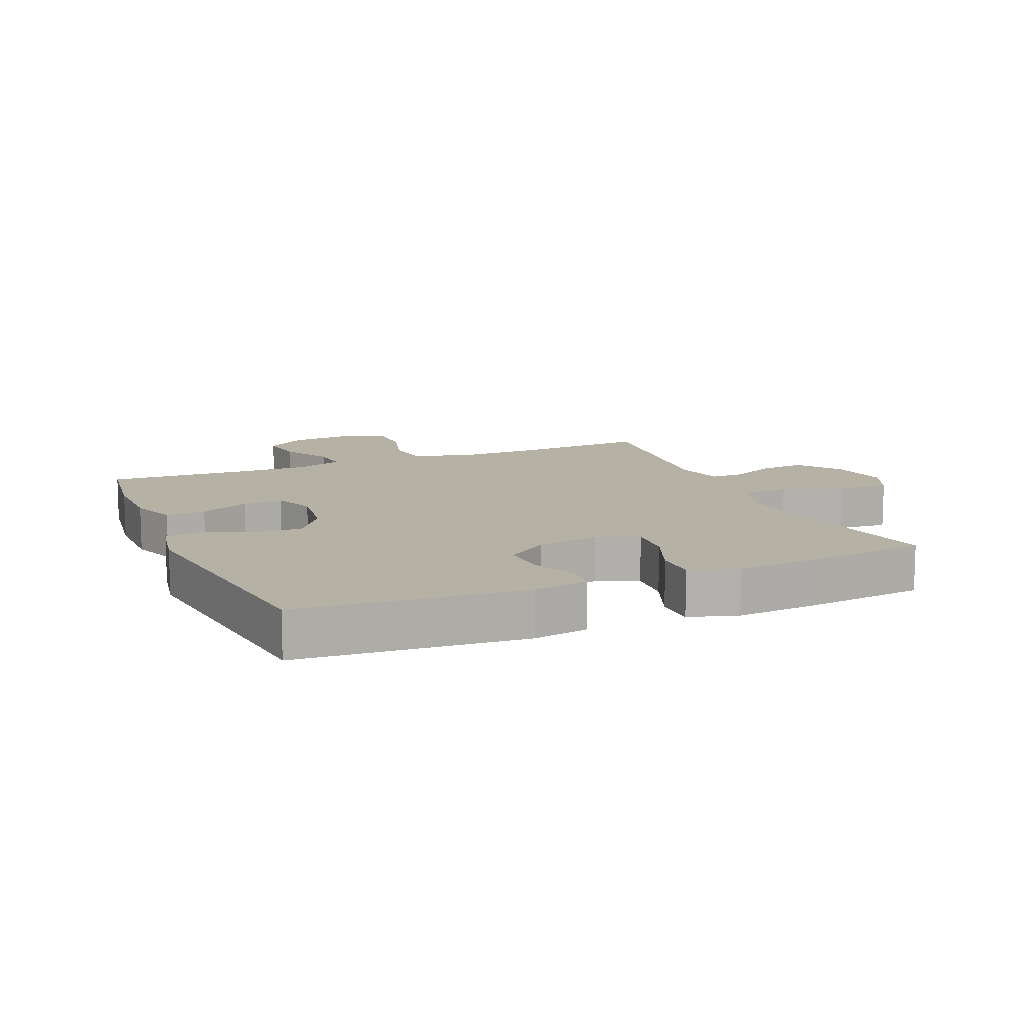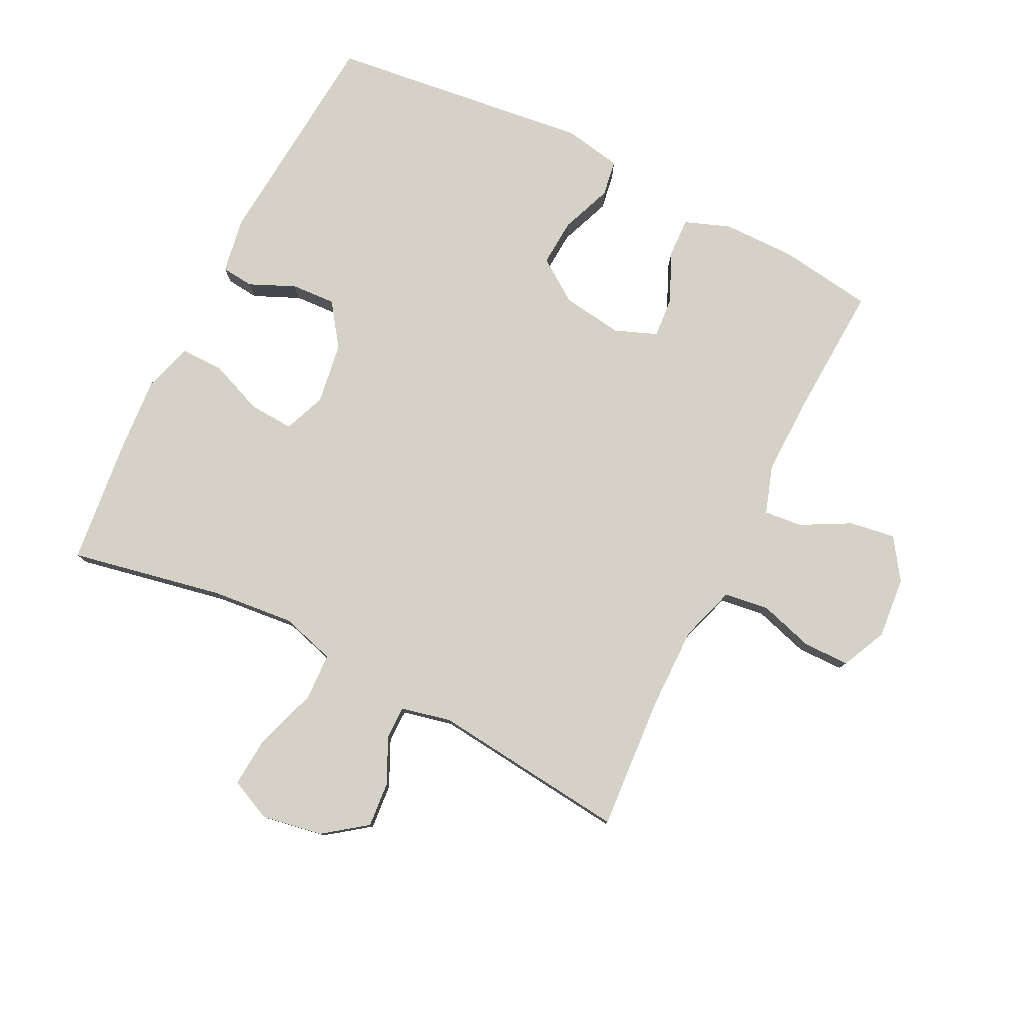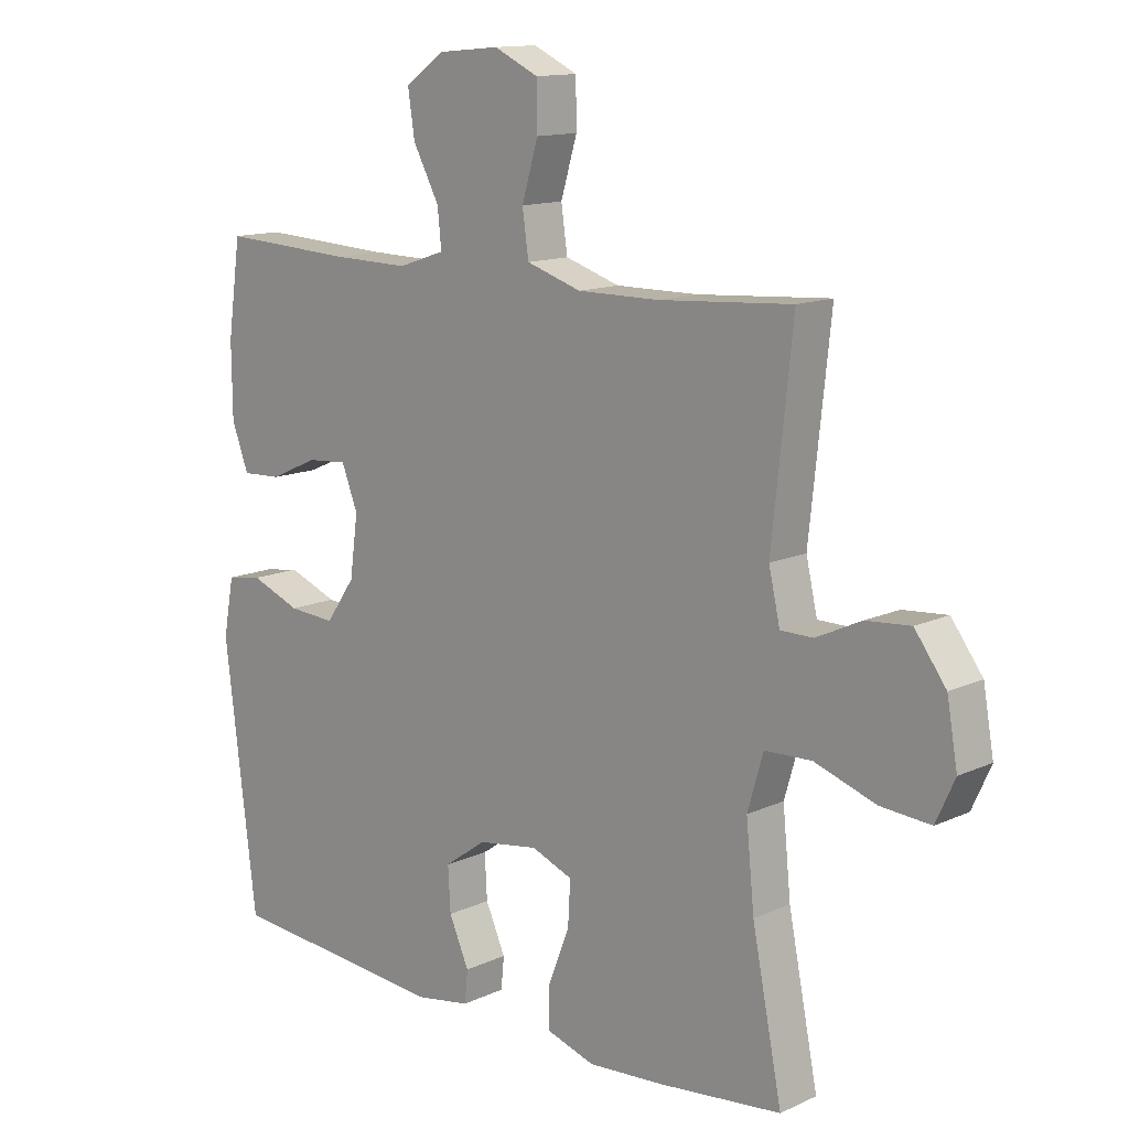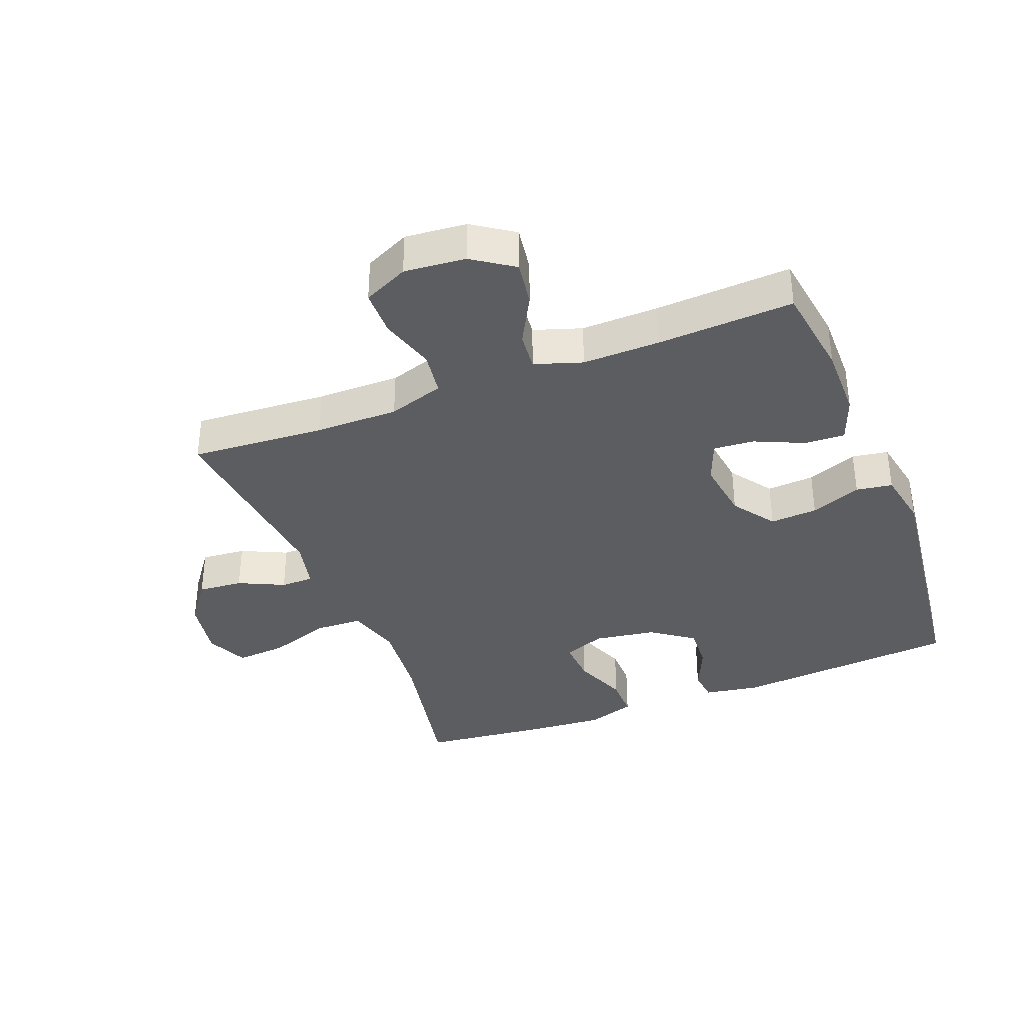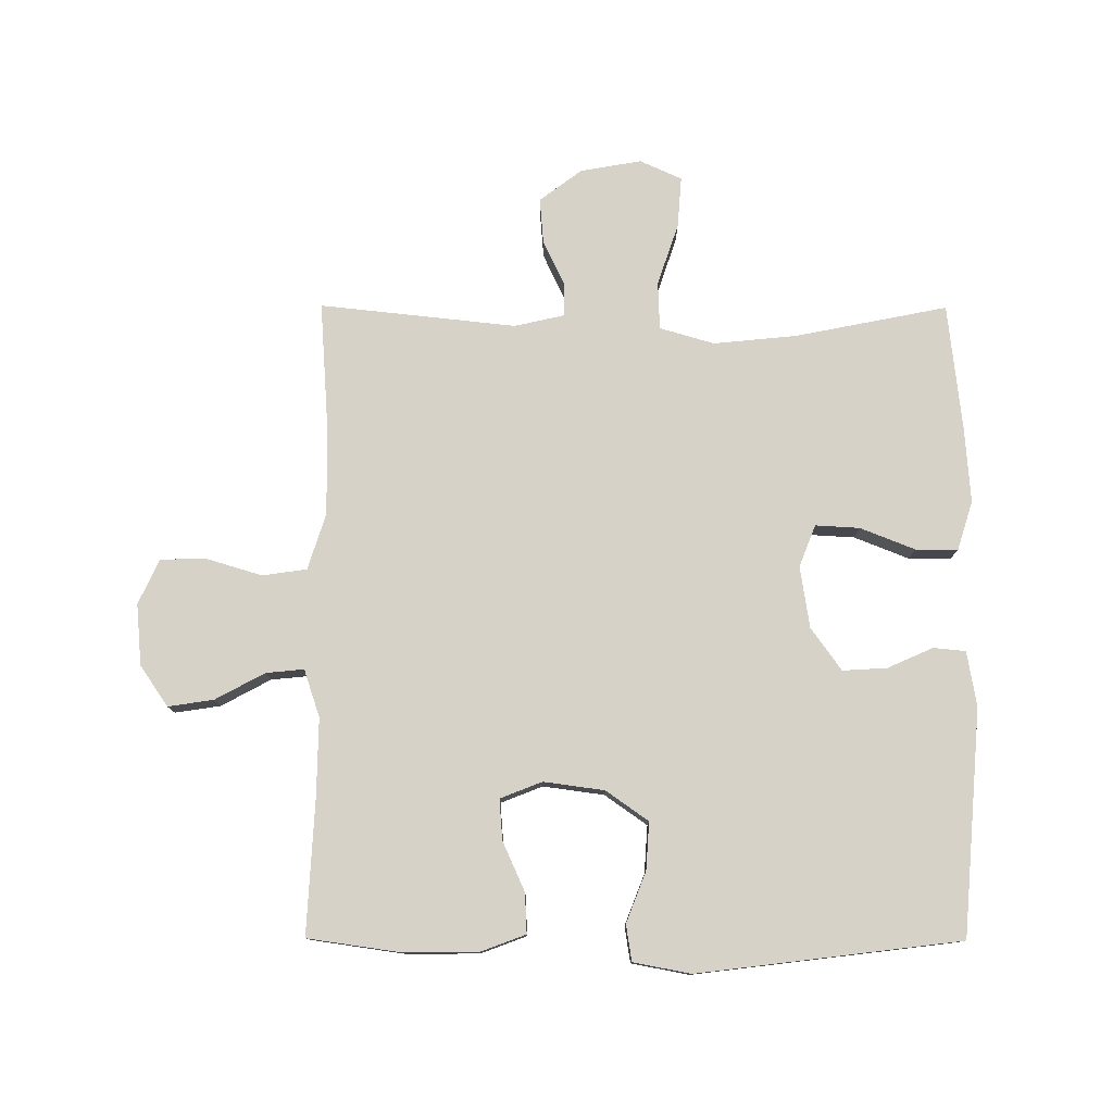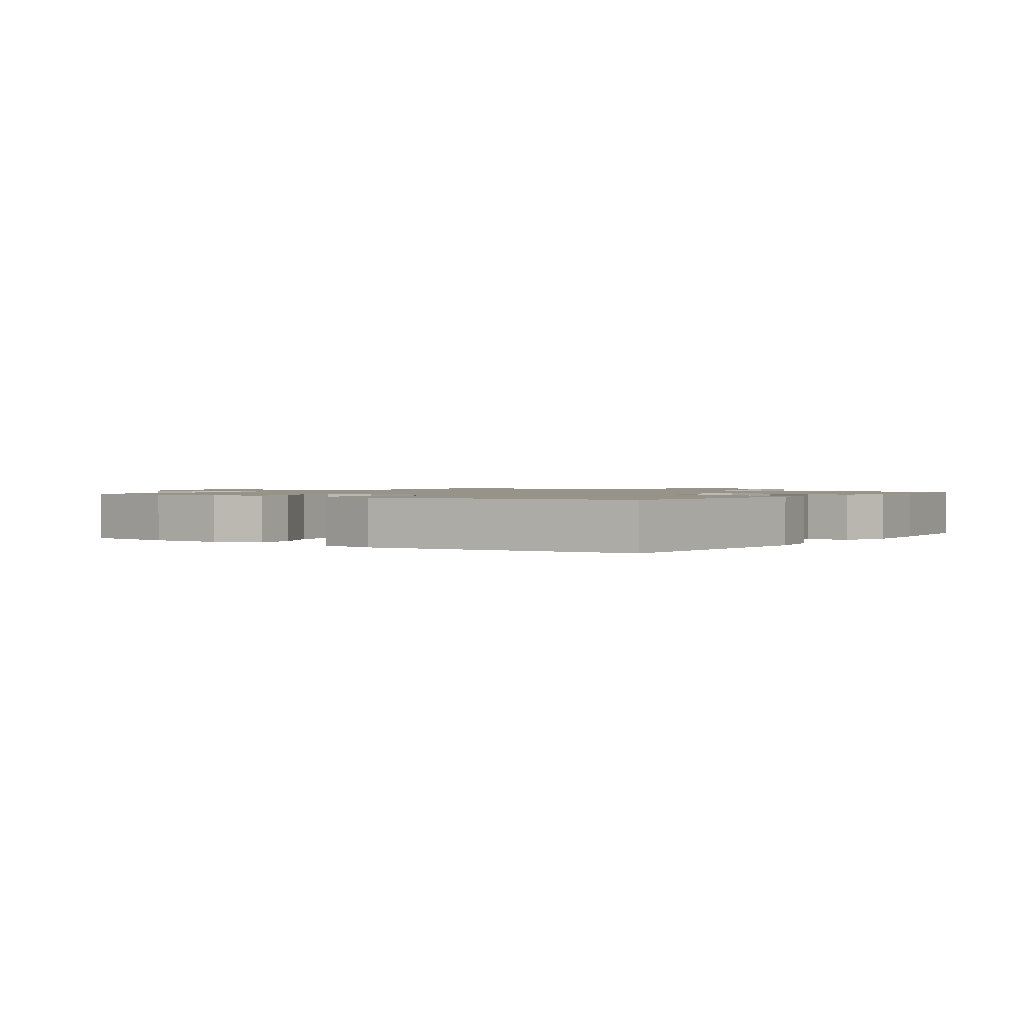
<metadata>
{"format":"obj","ext":"obj","renderer":"f3d","projection":"perspective","resolution":1024,"background":"white","views":[{"elev":11.8,"azim":157.0,"up":"+Y"},{"elev":79.2,"azim":-63.4,"up":"+Y"},{"elev":13.2,"azim":-136.1,"up":"+Z"},{"elev":-36.4,"azim":21.4,"up":"+Y"},{"elev":78.3,"azim":90.2,"up":"+Y"},{"elev":1.3,"azim":125.0,"up":"+Y"}]}
</metadata>
<code>
v -0.5 0.07 0.5
v -0.288 0.07 0.485
v -0.157 0.07 0.484
v -0.069 0.07 0.512
v -0.059 0.07 0.582
v -0.085 0.07 0.669
v -0.084 0.07 0.742
v -0.013 0.07 0.775
v 0.084 0.07 0.766
v 0.148 0.07 0.722
v 0.137 0.07 0.65
v 0.095 0.07 0.572
v 0.089 0.07 0.512
v 0.164 0.07 0.487
v 0.286 0.07 0.489
v 0.5 0.07 0.5
v 0.521 0.07 0.352
v 0.52 0.07 0.237
v 0.493 0.07 0.165
v 0.43 0.07 0.168
v 0.352 0.07 0.203
v 0.288 0.07 0.208
v 0.262 0.07 0.142
v 0.275 0.07 0.046
v 0.322 0.07 -0.021
v 0.397 0.07 -0.016
v 0.477 0.07 0.015
v 0.534 0.07 0.006
v 0.551 0.07 -0.085
v 0.5 0.07 -0.5
v 0.144 0.07 -0.529
v 0.057 0.07 -0.514
v 0.052 0.07 -0.463
v 0.084 0.07 -0.391
v 0.088 0.07 -0.321
v 0.021 0.07 -0.273
v -0.076 0.07 -0.258
v -0.142 0.07 -0.284
v -0.138 0.07 -0.354
v -0.104 0.07 -0.44
v -0.104 0.07 -0.507
v -0.181 0.07 -0.531
v -0.302 0.07 -0.522
v -0.5 0.07 -0.5
v -0.452 0.07 -0.259
v -0.439 0.07 -0.128
v -0.464 0.07 -0.042
v -0.539 0.07 -0.039
v -0.637 0.07 -0.072
v -0.717 0.07 -0.078
v -0.747 0.07 -0.012
v -0.73 0.07 0.084
v -0.68 0.07 0.151
v -0.609 0.07 0.145
v -0.537 0.07 0.111
v -0.485 0.07 0.111
v -0.467 0.07 0.19
v -0.5 0 0.5
v -0.288 0 0.485
v -0.157 0 0.484
v -0.069 0 0.512
v -0.059 0 0.582
v -0.085 0 0.669
v -0.084 0 0.742
v -0.013 0 0.775
v 0.084 0 0.766
v 0.148 0 0.722
v 0.137 0 0.65
v 0.095 0 0.572
v 0.089 0 0.512
v 0.164 0 0.487
v 0.286 0 0.489
v 0.5 0 0.5
v 0.521 0 0.352
v 0.52 0 0.237
v 0.493 0 0.165
v 0.43 0 0.168
v 0.352 0 0.203
v 0.288 0 0.208
v 0.262 0 0.142
v 0.275 0 0.046
v 0.322 0 -0.021
v 0.397 0 -0.016
v 0.477 0 0.015
v 0.534 0 0.006
v 0.551 0 -0.085
v 0.5 0 -0.5
v 0.144 0 -0.529
v 0.057 0 -0.514
v 0.052 0 -0.463
v 0.084 0 -0.391
v 0.088 0 -0.321
v 0.021 0 -0.273
v -0.076 0 -0.258
v -0.142 0 -0.284
v -0.138 0 -0.354
v -0.104 0 -0.44
v -0.104 0 -0.507
v -0.181 0 -0.531
v -0.302 0 -0.522
v -0.5 0 -0.5
v -0.452 0 -0.259
v -0.439 0 -0.128
v -0.464 0 -0.042
v -0.539 0 -0.039
v -0.637 0 -0.072
v -0.717 0 -0.078
v -0.747 0 -0.012
v -0.73 0 0.084
v -0.68 0 0.151
v -0.609 0 0.145
v -0.537 0 0.111
v -0.485 0 0.111
v -0.467 0 0.19
f 52 53 54 55
f 52 55 56
f 51 52 56
f 48 49 50 51
f 47 48 51 56
f 46 47 56 57
f 42 43 44 45
f 42 45 46
f 39 40 41 42
f 38 39 42 46
f 37 38 46 57
f 31 32 33 34
f 31 34 35
f 30 31 35
f 29 30 35 36
f 26 27 28 29
f 25 26 29 36
f 18 19 20 21
f 18 21 22
f 15 16 17 18
f 14 15 18 22
f 13 14 22 23
f 9 10 11 12
f 9 12 13
f 8 9 13
f 5 6 7 8
f 4 5 8 13
f 3 4 13 23
f 37 57 1 2
f 24 25 36 37
f 23 24 37
f 2 3 23 37
f 112 111 110 109
f 113 112 109
f 113 109 108
f 108 107 106 105
f 113 108 105 104
f 114 113 104 103
f 102 101 100 99
f 103 102 99
f 99 98 97 96
f 103 99 96 95
f 114 103 95 94
f 91 90 89 88
f 92 91 88
f 92 88 87
f 93 92 87 86
f 86 85 84 83
f 93 86 83 82
f 78 77 76 75
f 79 78 75
f 75 74 73 72
f 79 75 72 71
f 80 79 71 70
f 69 68 67 66
f 70 69 66
f 70 66 65
f 65 64 63 62
f 70 65 62 61
f 80 70 61 60
f 59 58 114 94
f 94 93 82 81
f 94 81 80
f 94 80 60 59
f 1 58 59 2
f 2 59 60 3
f 3 60 61 4
f 4 61 62 5
f 5 62 63 6
f 6 63 64 7
f 7 64 65 8
f 8 65 66 9
f 9 66 67 10
f 10 67 68 11
f 11 68 69 12
f 12 69 70 13
f 13 70 71 14
f 14 71 72 15
f 15 72 73 16
f 16 73 74 17
f 17 74 75 18
f 18 75 76 19
f 19 76 77 20
f 20 77 78 21
f 21 78 79 22
f 22 79 80 23
f 23 80 81 24
f 24 81 82 25
f 25 82 83 26
f 26 83 84 27
f 27 84 85 28
f 28 85 86 29
f 29 86 87 30
f 30 87 88 31
f 31 88 89 32
f 32 89 90 33
f 33 90 91 34
f 34 91 92 35
f 35 92 93 36
f 36 93 94 37
f 37 94 95 38
f 38 95 96 39
f 39 96 97 40
f 40 97 98 41
f 41 98 99 42
f 42 99 100 43
f 43 100 101 44
f 44 101 102 45
f 45 102 103 46
f 46 103 104 47
f 47 104 105 48
f 48 105 106 49
f 49 106 107 50
f 50 107 108 51
f 51 108 109 52
f 52 109 110 53
f 53 110 111 54
f 54 111 112 55
f 55 112 113 56
f 56 113 114 57
f 57 114 58 1

</code>
